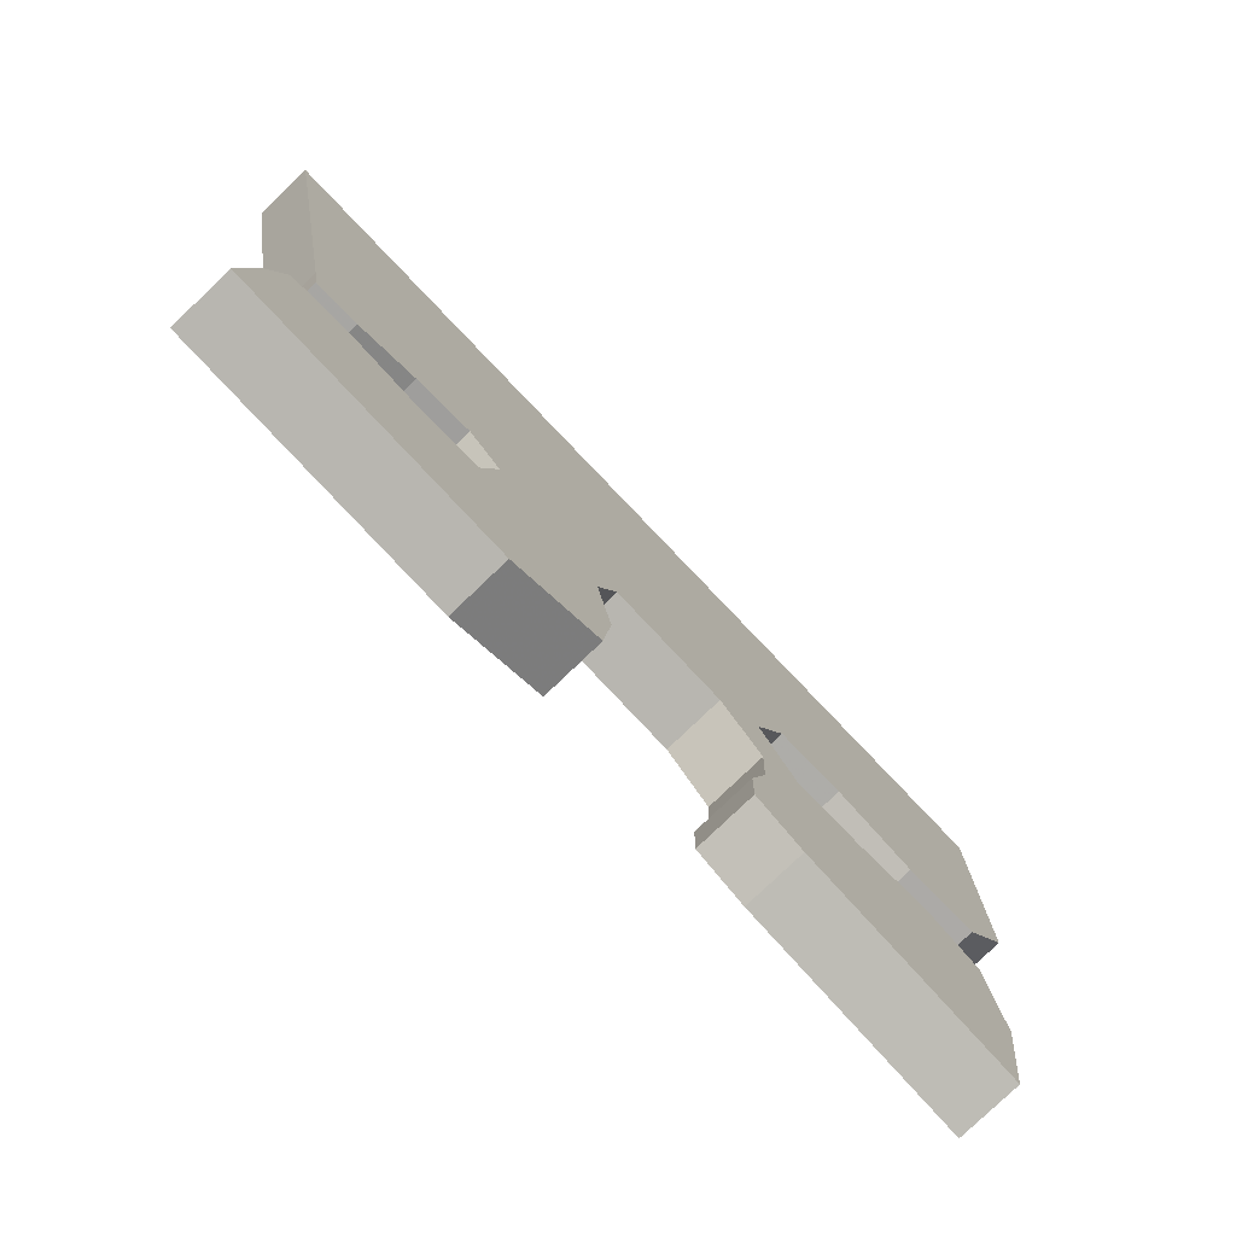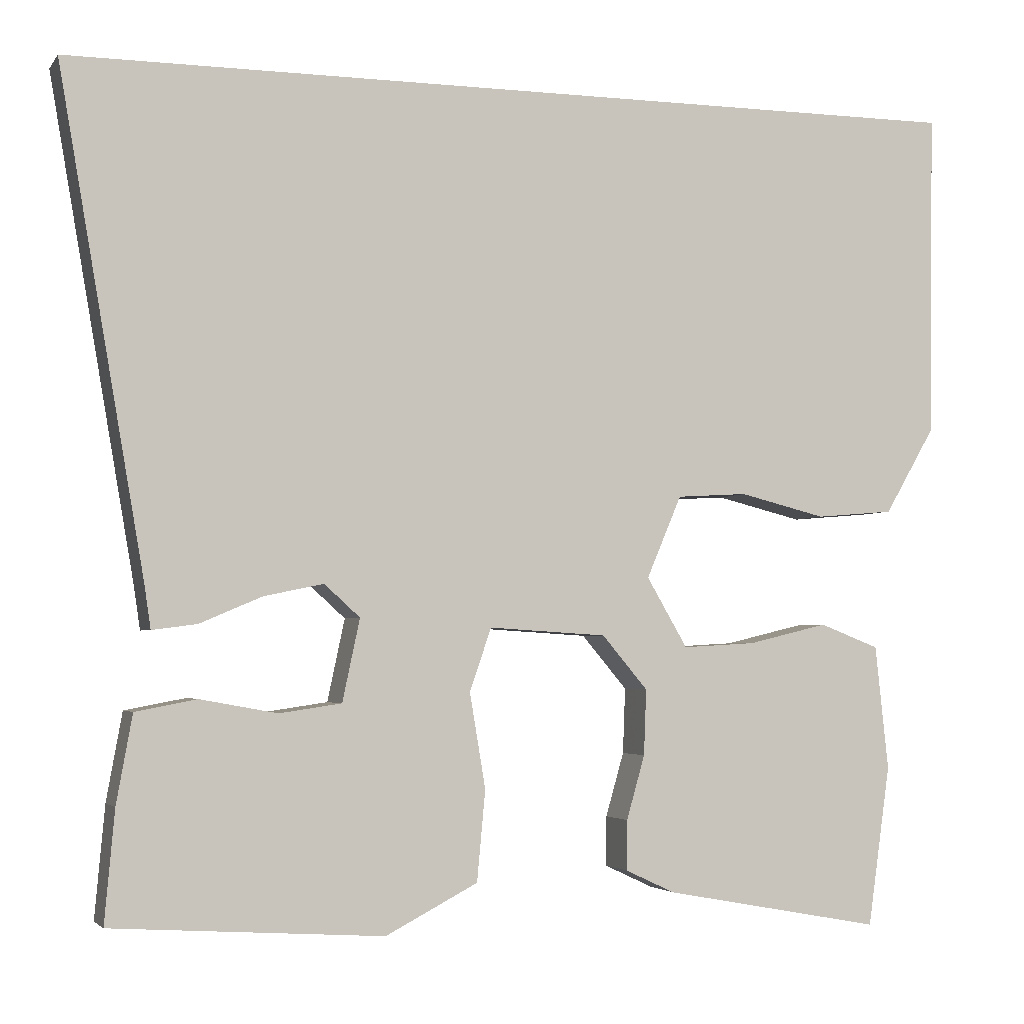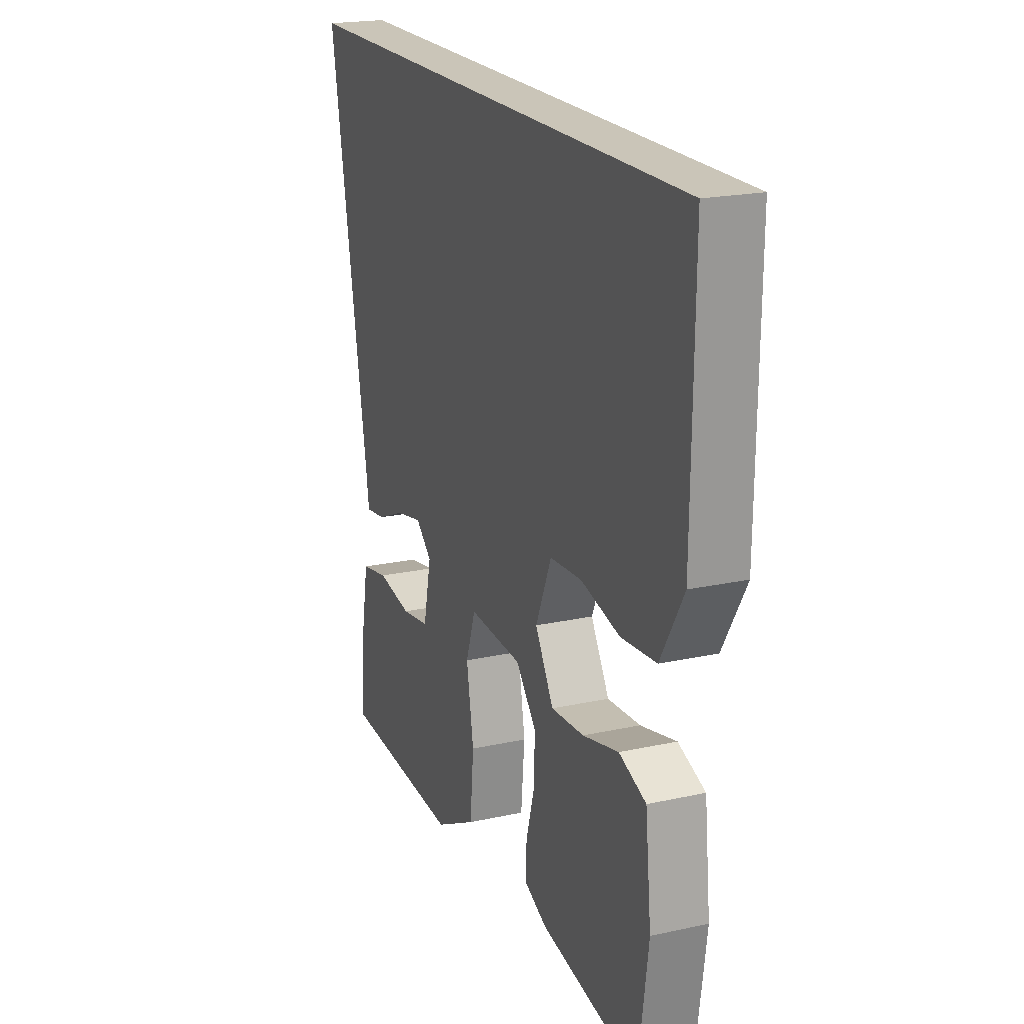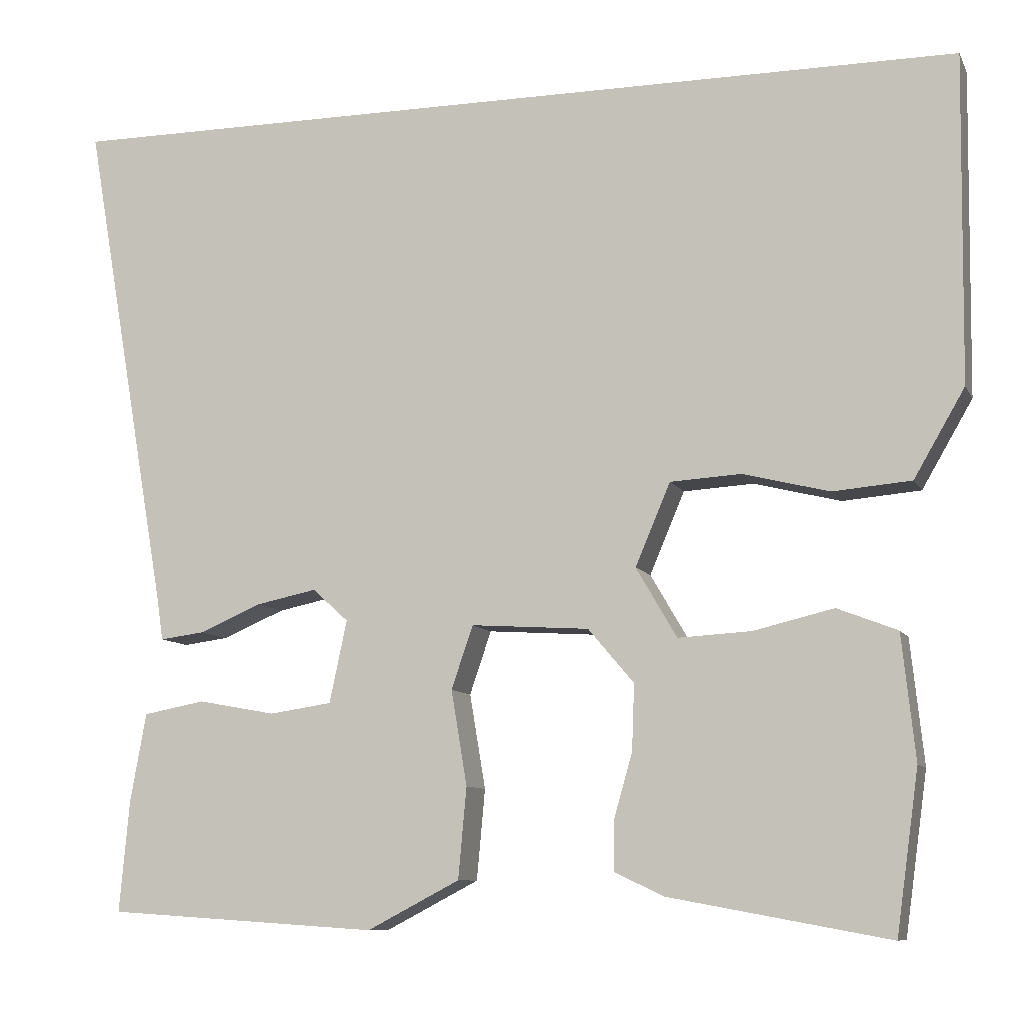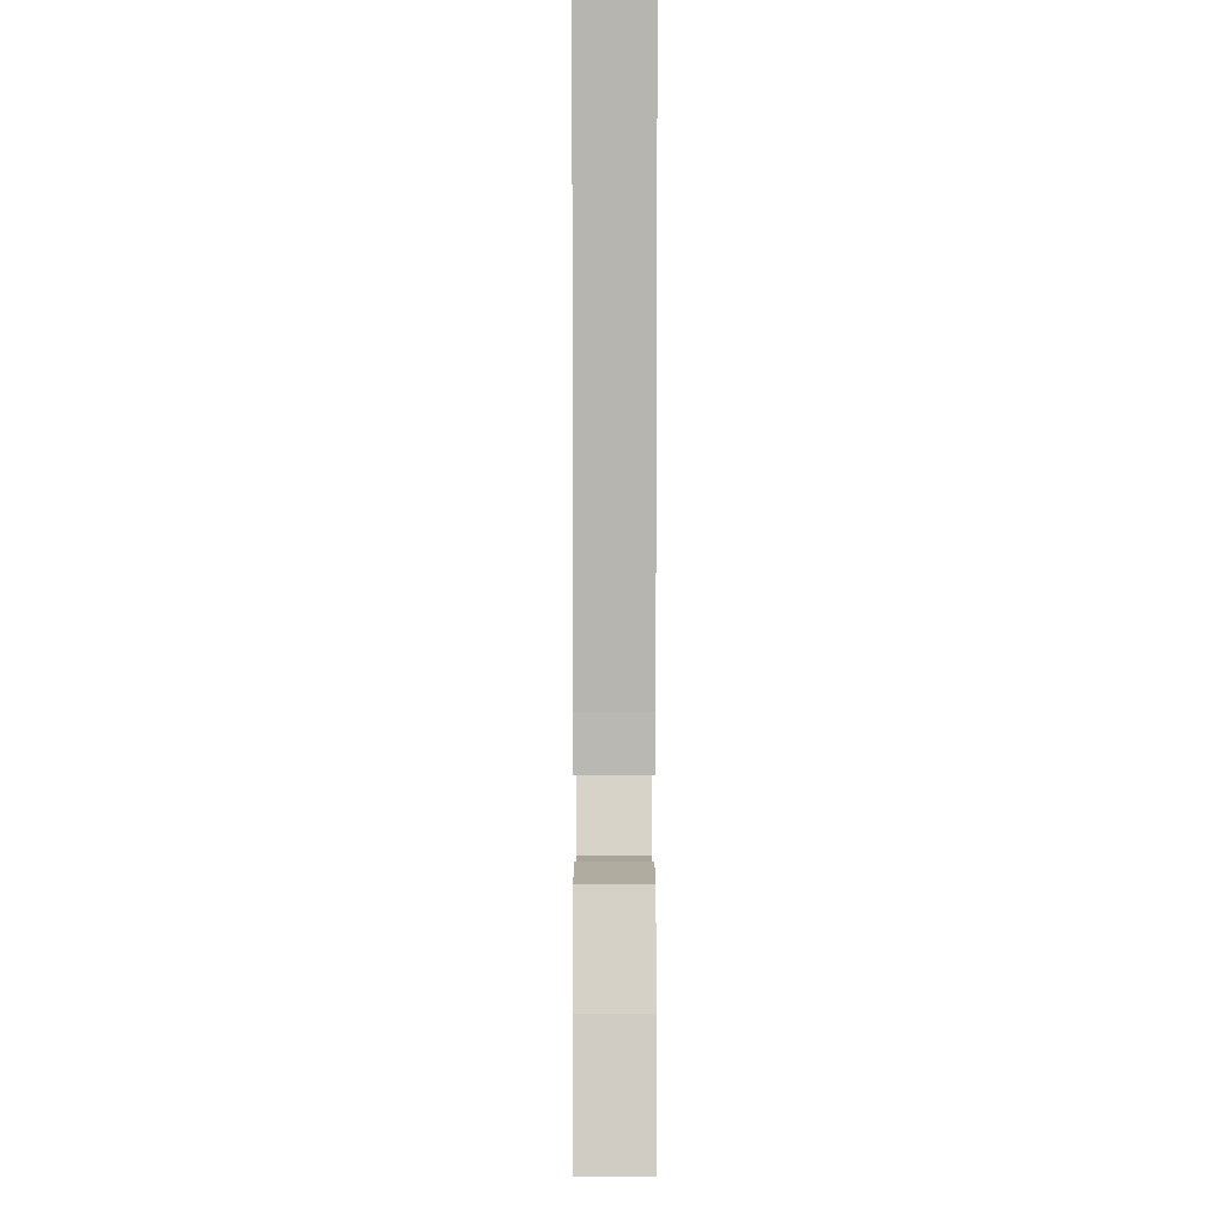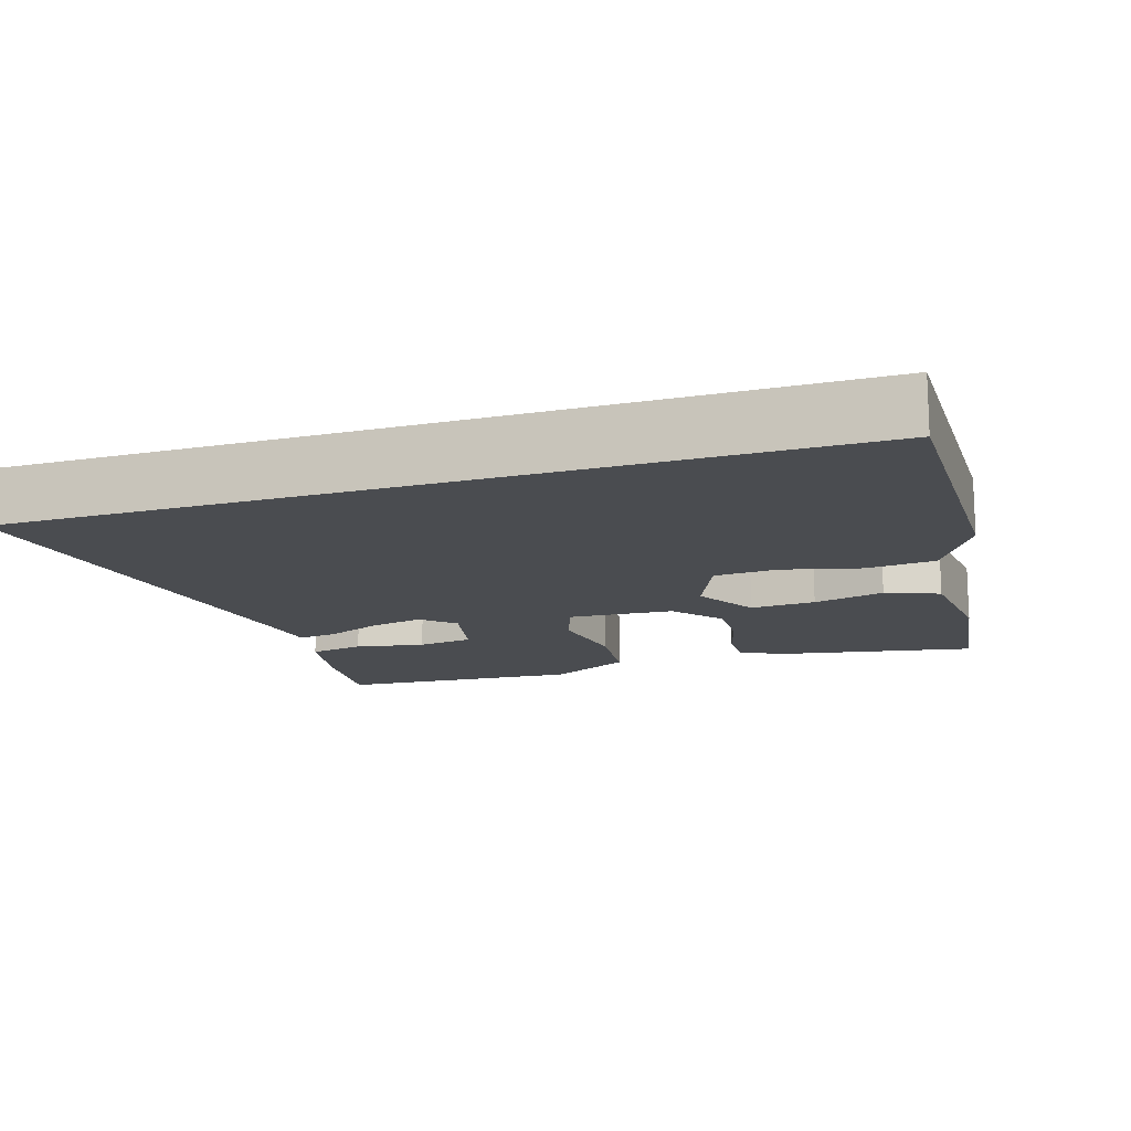
<metadata>
{"format":"obj","ext":"obj","renderer":"f3d","projection":"perspective","resolution":1024,"background":"white","views":[{"elev":-79.2,"azim":-46.3,"up":"+Z"},{"elev":-3.3,"azim":-18.6,"up":"+Z"},{"elev":20.4,"azim":68.1,"up":"+Z"},{"elev":-9.1,"azim":17.4,"up":"+Z"},{"elev":-0.8,"azim":-90.1,"up":"+Z"},{"elev":-14.8,"azim":17.7,"up":"+Y"}]}
</metadata>
<code>
v 0.545 0.07 0.5
v 0.54 0.07 0.107
v 0.479 0.07 0.002
v 0.385 0.07 -0.006
v 0.281 0.07 0.02
v 0.196 0.07 0.015
v 0.154 0.07 -0.084
v 0.203 0.07 -0.168
v 0.291 0.07 -0.163
v 0.387 0.07 -0.14
v 0.459 0.07 -0.168
v 0.475 0.07 -0.318
v 0.448 0.07 -0.511
v 0.185 0.07 -0.463
v 0.125 0.07 -0.435
v 0.126 0.07 -0.375
v 0.148 0.07 -0.298
v 0.151 0.07 -0.219
v 0.096 0.07 -0.154
v -0.046 0.07 -0.145
v -0.072 0.07 -0.221
v -0.053 0.07 -0.335
v -0.063 0.07 -0.444
v -0.174 0.07 -0.502
v -0.5 0.07 -0.481
v -0.488 0.07 -0.347
v -0.469 0.07 -0.241
v -0.395 0.07 -0.227
v -0.302 0.07 -0.244
v -0.227 0.07 -0.233
v -0.206 0.07 -0.134
v -0.249 0.07 -0.095
v -0.321 0.07 -0.11
v -0.396 0.07 -0.142
v -0.45 0.07 -0.149
v -0.458 0.07 -0.095
v -0.561 0.07 0.5
v 0.545 0 0.5
v 0.54 0 0.107
v 0.479 0 0.002
v 0.385 0 -0.006
v 0.281 0 0.02
v 0.196 0 0.015
v 0.154 0 -0.084
v 0.203 0 -0.168
v 0.291 0 -0.163
v 0.387 0 -0.14
v 0.459 0 -0.168
v 0.475 0 -0.318
v 0.448 0 -0.511
v 0.185 0 -0.463
v 0.125 0 -0.435
v 0.126 0 -0.375
v 0.148 0 -0.298
v 0.151 0 -0.219
v 0.096 0 -0.154
v -0.046 0 -0.145
v -0.072 0 -0.221
v -0.053 0 -0.335
v -0.063 0 -0.444
v -0.174 0 -0.502
v -0.5 0 -0.481
v -0.488 0 -0.347
v -0.469 0 -0.241
v -0.395 0 -0.227
v -0.302 0 -0.244
v -0.227 0 -0.233
v -0.206 0 -0.134
v -0.249 0 -0.095
v -0.321 0 -0.11
v -0.396 0 -0.142
v -0.45 0 -0.149
v -0.458 0 -0.095
v -0.561 0 0.5
f 36 37 1 2
f 33 34 35 36
f 32 33 36 2
f 27 28 29
f 26 27 29
f 25 26 29
f 24 25 29
f 23 24 29
f 22 23 29
f 21 22 29 30
f 20 21 30 31
f 15 16 17
f 14 15 17
f 13 14 17
f 12 13 17
f 11 12 17
f 10 11 17
f 9 10 17
f 8 9 17 18
f 7 8 18 19
f 2 3 4 5
f 2 5 6
f 32 2 6
f 20 31 32
f 19 20 32
f 7 19 32
f 6 7 32
f 39 38 74 73
f 73 72 71 70
f 39 73 70 69
f 66 65 64
f 66 64 63
f 66 63 62
f 66 62 61
f 66 61 60
f 66 60 59
f 67 66 59 58
f 68 67 58 57
f 54 53 52
f 54 52 51
f 54 51 50
f 54 50 49
f 54 49 48
f 54 48 47
f 54 47 46
f 55 54 46 45
f 56 55 45 44
f 42 41 40 39
f 43 42 39
f 43 39 69
f 69 68 57
f 69 57 56
f 69 56 44
f 69 44 43
f 1 38 39 2
f 2 39 40 3
f 3 40 41 4
f 4 41 42 5
f 5 42 43 6
f 6 43 44 7
f 7 44 45 8
f 8 45 46 9
f 9 46 47 10
f 10 47 48 11
f 11 48 49 12
f 12 49 50 13
f 13 50 51 14
f 14 51 52 15
f 15 52 53 16
f 16 53 54 17
f 17 54 55 18
f 18 55 56 19
f 19 56 57 20
f 20 57 58 21
f 21 58 59 22
f 22 59 60 23
f 23 60 61 24
f 24 61 62 25
f 25 62 63 26
f 26 63 64 27
f 27 64 65 28
f 28 65 66 29
f 29 66 67 30
f 30 67 68 31
f 31 68 69 32
f 32 69 70 33
f 33 70 71 34
f 34 71 72 35
f 35 72 73 36
f 36 73 74 37
f 37 74 38 1

</code>
